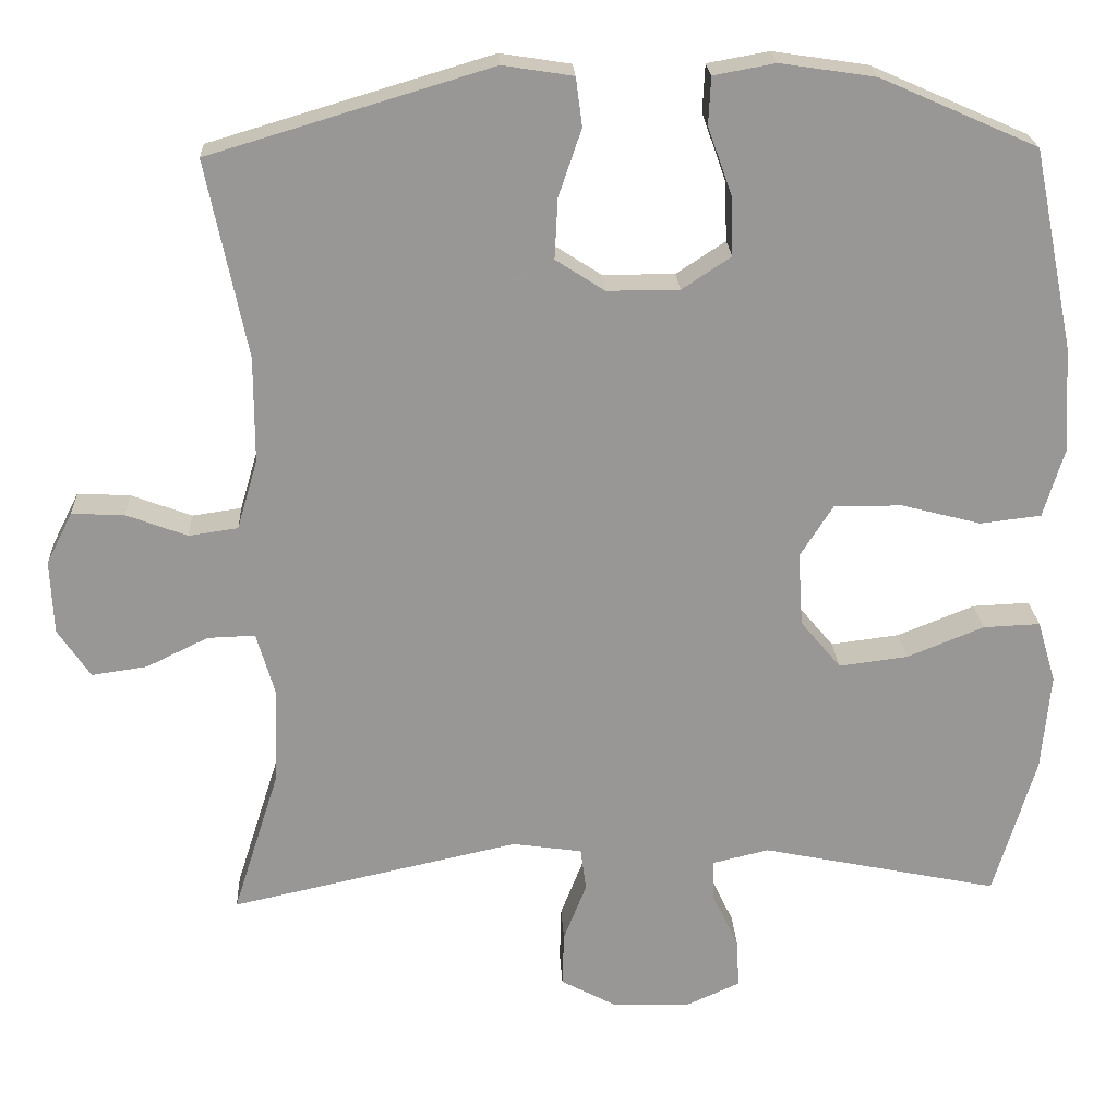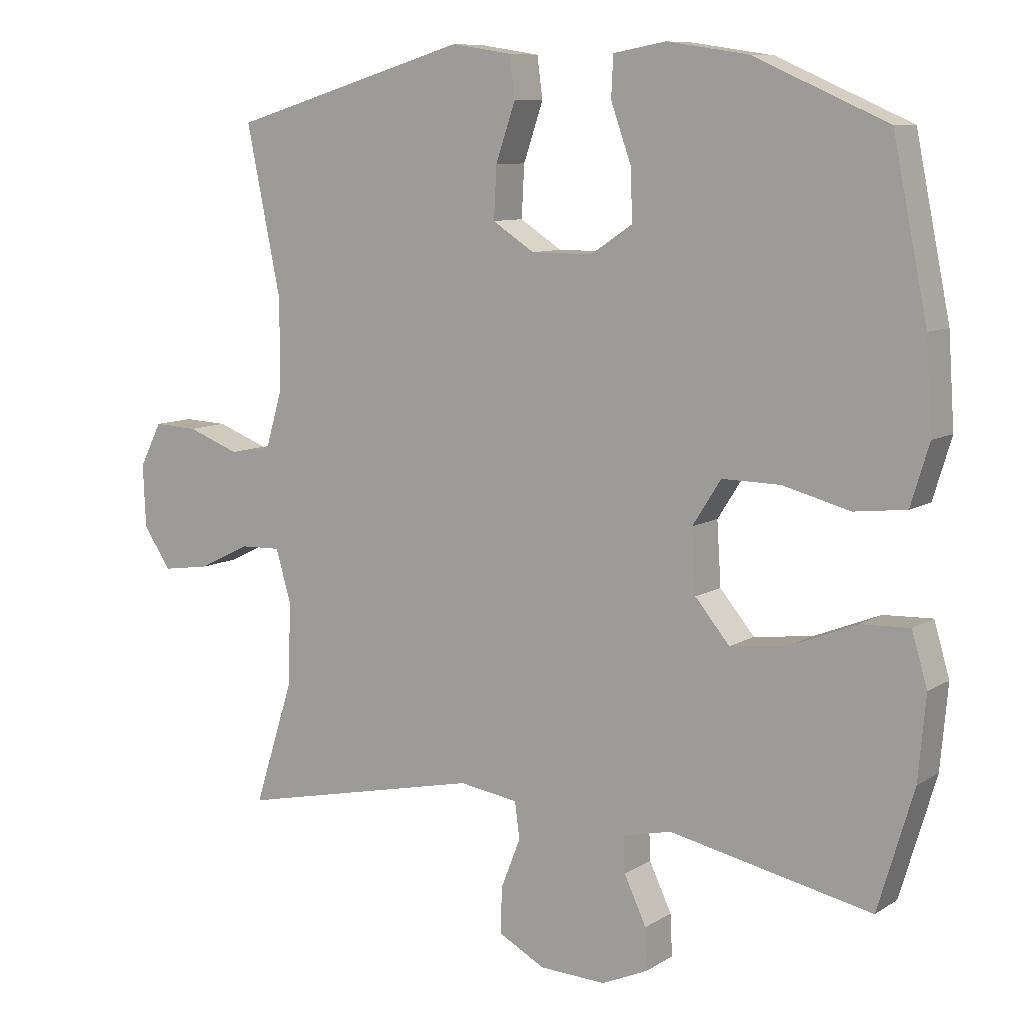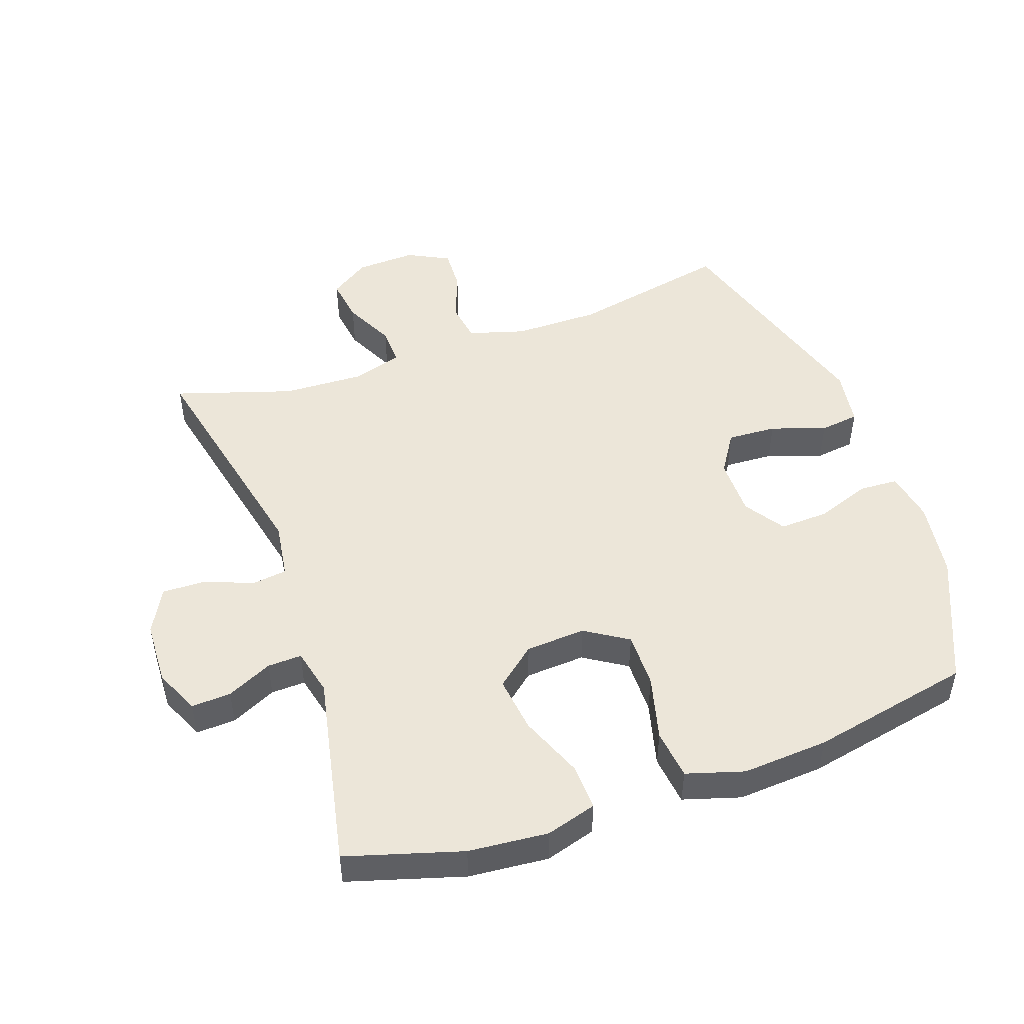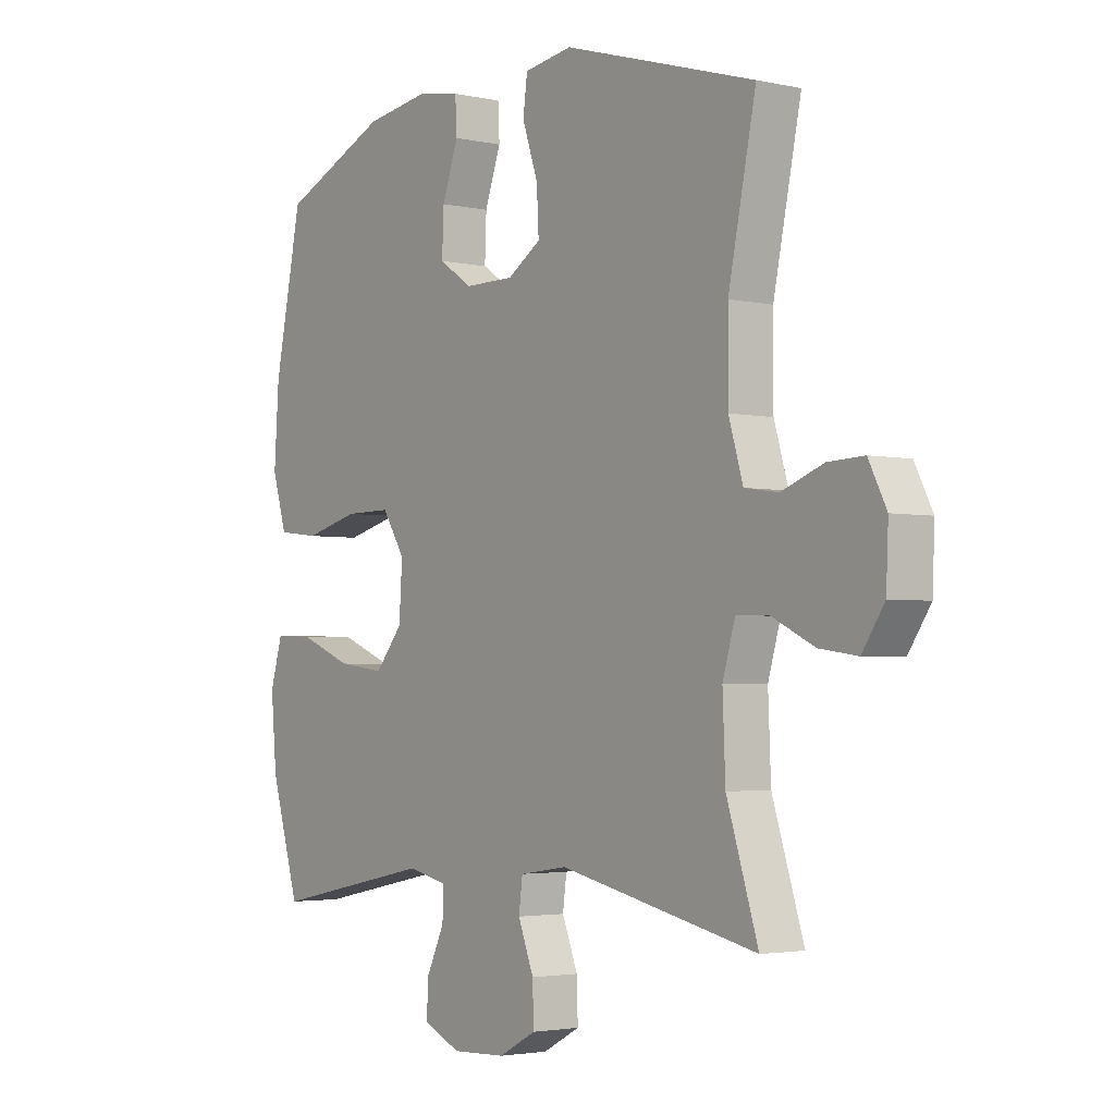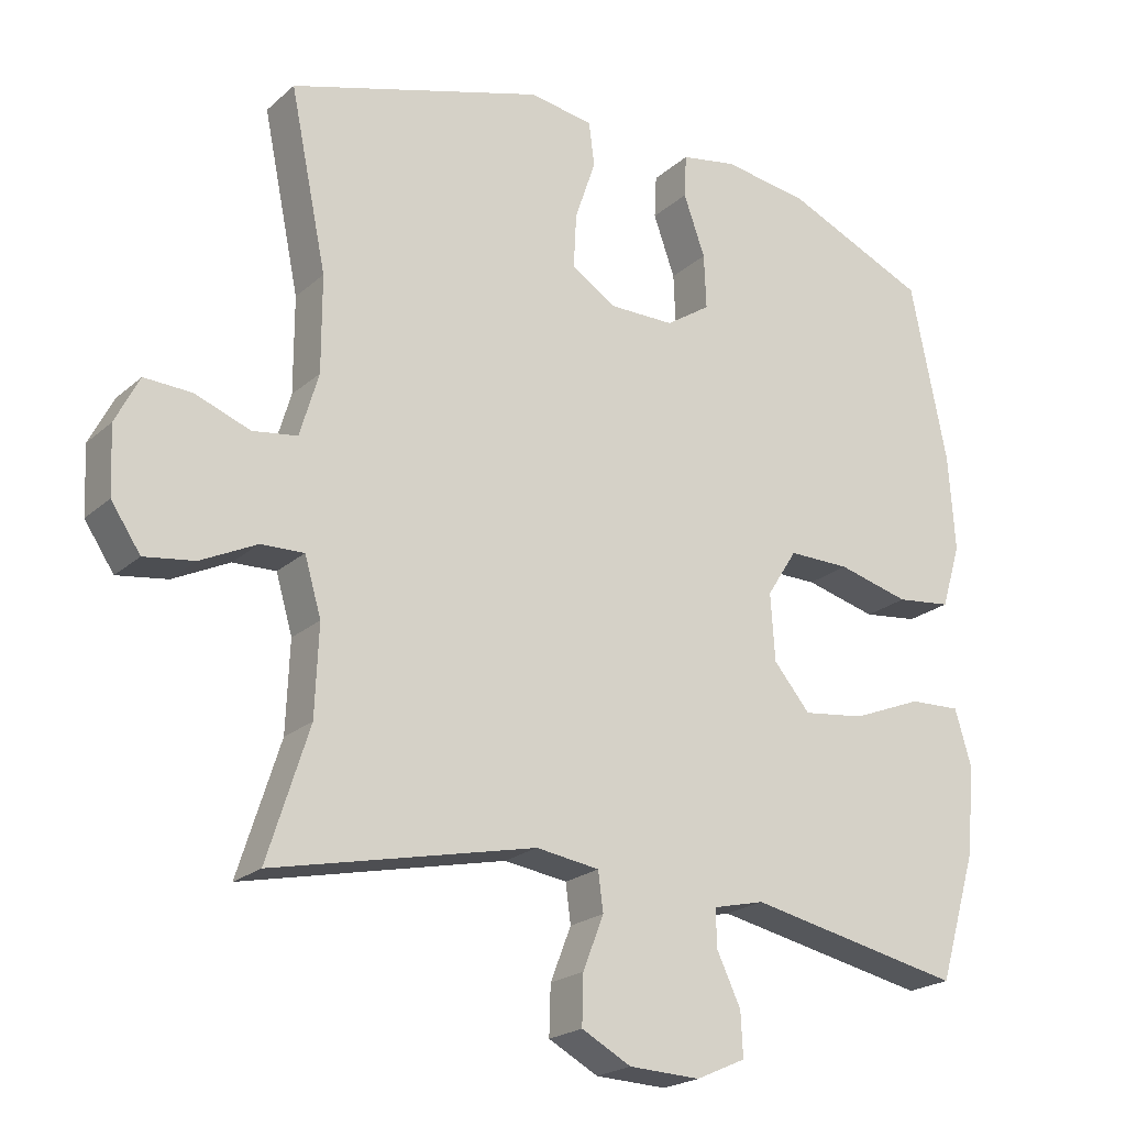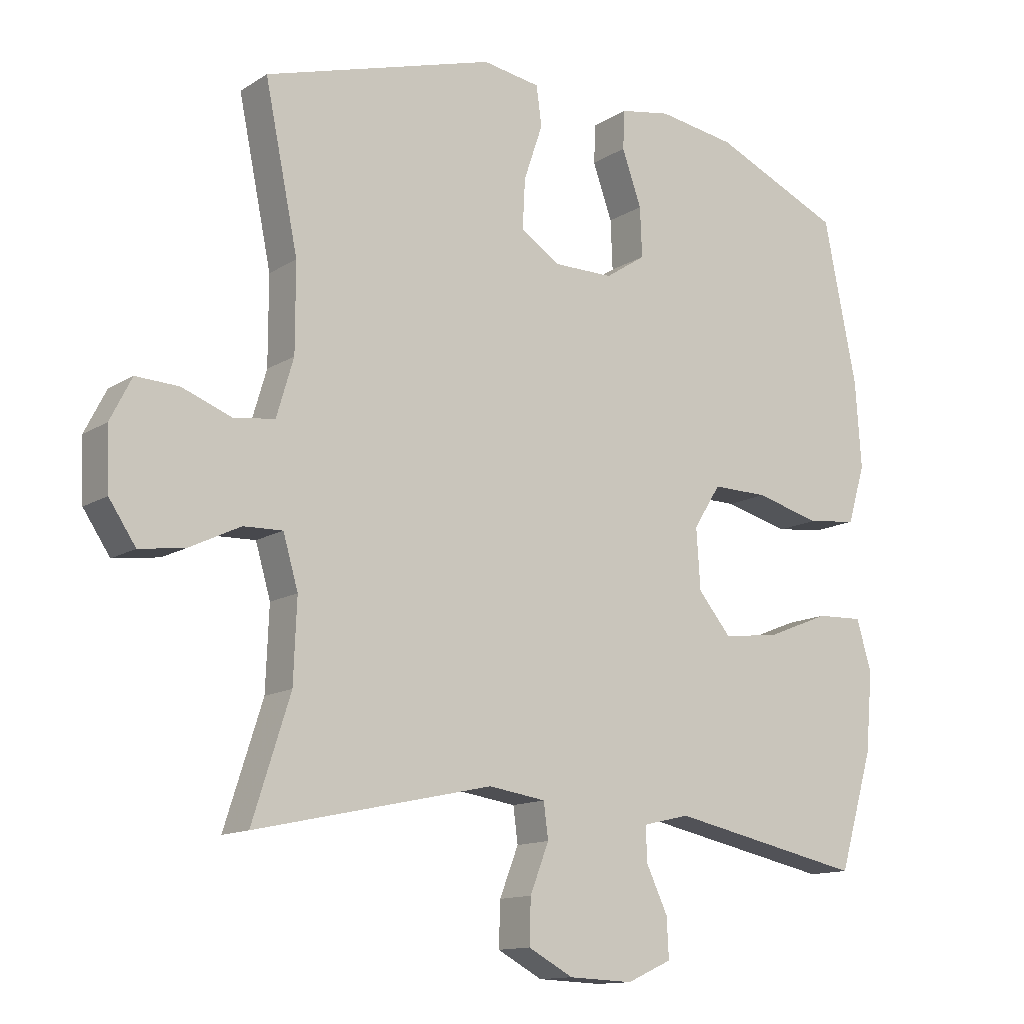
<metadata>
{"format":"obj","ext":"obj","renderer":"f3d","projection":"perspective","resolution":1024,"background":"white","views":[{"elev":21.9,"azim":177.1,"up":"+Z"},{"elev":9.1,"azim":-147.4,"up":"+Z"},{"elev":48.7,"azim":-109.4,"up":"+Y"},{"elev":-2.9,"azim":52.9,"up":"+Z"},{"elev":-21.4,"azim":146.2,"up":"+Z"},{"elev":-13.0,"azim":144.3,"up":"+Z"}]}
</metadata>
<code>
v 0.5 0.07 -0.5
v 0.135 0.07 -0.42
v 0.047 0.07 -0.433
v 0.04 0.07 -0.487
v 0.069 0.07 -0.561
v 0.071 0.07 -0.629
v 0.002 0.07 -0.666
v -0.097 0.07 -0.67
v -0.166 0.07 -0.639
v -0.163 0.07 -0.578
v -0.13 0.07 -0.508
v -0.128 0.07 -0.455
v -0.2 0.07 -0.438
v -0.5 0.07 -0.5
v -0.553 0.07 -0.322
v -0.564 0.07 -0.199
v -0.541 0.07 -0.121
v -0.469 0.07 -0.124
v -0.372 0.07 -0.163
v -0.285 0.07 -0.174
v -0.234 0.07 -0.113
v -0.228 0.07 -0.02
v -0.27 0.07 0.046
v -0.356 0.07 0.045
v -0.456 0.07 0.019
v -0.533 0.07 0.028
v -0.56 0.07 0.117
v -0.551 0.07 0.25
v -0.5 0.07 0.5
v -0.302 0.07 0.587
v -0.182 0.07 0.605
v -0.104 0.07 0.591
v -0.101 0.07 0.531
v -0.131 0.07 0.447
v -0.134 0.07 0.371
v -0.072 0.07 0.33
v 0.019 0.07 0.33
v 0.081 0.07 0.37
v 0.077 0.07 0.446
v 0.048 0.07 0.531
v 0.056 0.07 0.592
v 0.145 0.07 0.606
v 0.5 0.07 0.5
v 0.449 0.07 0.252
v 0.449 0.07 0.119
v 0.475 0.07 0.031
v 0.537 0.07 0.022
v 0.614 0.07 0.051
v 0.68 0.07 0.054
v 0.713 0.07 -0.011
v 0.709 0.07 -0.104
v 0.668 0.07 -0.165
v 0.598 0.07 -0.155
v 0.52 0.07 -0.117
v 0.46 0.07 -0.115
v 0.437 0.07 -0.194
v 0.442 0.07 -0.318
v 0.5 0 -0.5
v 0.135 0 -0.42
v 0.047 0 -0.433
v 0.04 0 -0.487
v 0.069 0 -0.561
v 0.071 0 -0.629
v 0.002 0 -0.666
v -0.097 0 -0.67
v -0.166 0 -0.639
v -0.163 0 -0.578
v -0.13 0 -0.508
v -0.128 0 -0.455
v -0.2 0 -0.438
v -0.5 0 -0.5
v -0.553 0 -0.322
v -0.564 0 -0.199
v -0.541 0 -0.121
v -0.469 0 -0.124
v -0.372 0 -0.163
v -0.285 0 -0.174
v -0.234 0 -0.113
v -0.228 0 -0.02
v -0.27 0 0.046
v -0.356 0 0.045
v -0.456 0 0.019
v -0.533 0 0.028
v -0.56 0 0.117
v -0.551 0 0.25
v -0.5 0 0.5
v -0.302 0 0.587
v -0.182 0 0.605
v -0.104 0 0.591
v -0.101 0 0.531
v -0.131 0 0.447
v -0.134 0 0.371
v -0.072 0 0.33
v 0.019 0 0.33
v 0.081 0 0.37
v 0.077 0 0.446
v 0.048 0 0.531
v 0.056 0 0.592
v 0.145 0 0.606
v 0.5 0 0.5
v 0.449 0 0.252
v 0.449 0 0.119
v 0.475 0 0.031
v 0.537 0 0.022
v 0.614 0 0.051
v 0.68 0 0.054
v 0.713 0 -0.011
v 0.709 0 -0.104
v 0.668 0 -0.165
v 0.598 0 -0.155
v 0.52 0 -0.117
v 0.46 0 -0.115
v 0.437 0 -0.194
v 0.442 0 -0.318
f 52 53 54
f 51 52 54
f 50 51 54
f 49 50 54
f 48 49 54
f 47 48 54
f 46 47 54 55
f 45 46 55 56
f 42 43 44
f 41 42 44
f 40 41 44
f 39 40 44
f 44 45 56
f 39 44 56
f 38 39 56
f 32 33 34
f 31 32 34
f 30 31 34
f 29 30 34
f 28 29 34
f 27 28 34
f 26 27 34
f 25 26 34
f 24 25 34
f 23 24 34 35
f 22 23 35 36
f 17 18 19
f 16 17 19
f 15 16 19
f 14 15 19
f 13 14 19
f 12 13 19 20
f 9 10 11
f 8 9 11
f 7 8 11
f 6 7 11
f 5 6 11
f 4 5 11
f 3 4 11 12
f 12 20 21
f 3 12 21
f 2 3 21
f 37 38 56 57
f 36 37 57
f 22 36 57
f 21 22 57
f 2 21 57
f 1 2 57
f 111 110 109
f 111 109 108
f 111 108 107
f 111 107 106
f 111 106 105
f 111 105 104
f 112 111 104 103
f 113 112 103 102
f 101 100 99
f 101 99 98
f 101 98 97
f 101 97 96
f 113 102 101
f 113 101 96
f 113 96 95
f 91 90 89
f 91 89 88
f 91 88 87
f 91 87 86
f 91 86 85
f 91 85 84
f 91 84 83
f 91 83 82
f 91 82 81
f 92 91 81 80
f 93 92 80 79
f 76 75 74
f 76 74 73
f 76 73 72
f 76 72 71
f 76 71 70
f 77 76 70 69
f 68 67 66
f 68 66 65
f 68 65 64
f 68 64 63
f 68 63 62
f 68 62 61
f 69 68 61 60
f 78 77 69
f 78 69 60
f 78 60 59
f 114 113 95 94
f 114 94 93
f 114 93 79
f 114 79 78
f 114 78 59
f 114 59 58
f 1 58 59 2
f 2 59 60 3
f 3 60 61 4
f 4 61 62 5
f 5 62 63 6
f 6 63 64 7
f 7 64 65 8
f 8 65 66 9
f 9 66 67 10
f 10 67 68 11
f 11 68 69 12
f 12 69 70 13
f 13 70 71 14
f 14 71 72 15
f 15 72 73 16
f 16 73 74 17
f 17 74 75 18
f 18 75 76 19
f 19 76 77 20
f 20 77 78 21
f 21 78 79 22
f 22 79 80 23
f 23 80 81 24
f 24 81 82 25
f 25 82 83 26
f 26 83 84 27
f 27 84 85 28
f 28 85 86 29
f 29 86 87 30
f 30 87 88 31
f 31 88 89 32
f 32 89 90 33
f 33 90 91 34
f 34 91 92 35
f 35 92 93 36
f 36 93 94 37
f 37 94 95 38
f 38 95 96 39
f 39 96 97 40
f 40 97 98 41
f 41 98 99 42
f 42 99 100 43
f 43 100 101 44
f 44 101 102 45
f 45 102 103 46
f 46 103 104 47
f 47 104 105 48
f 48 105 106 49
f 49 106 107 50
f 50 107 108 51
f 51 108 109 52
f 52 109 110 53
f 53 110 111 54
f 54 111 112 55
f 55 112 113 56
f 56 113 114 57
f 57 114 58 1

</code>
